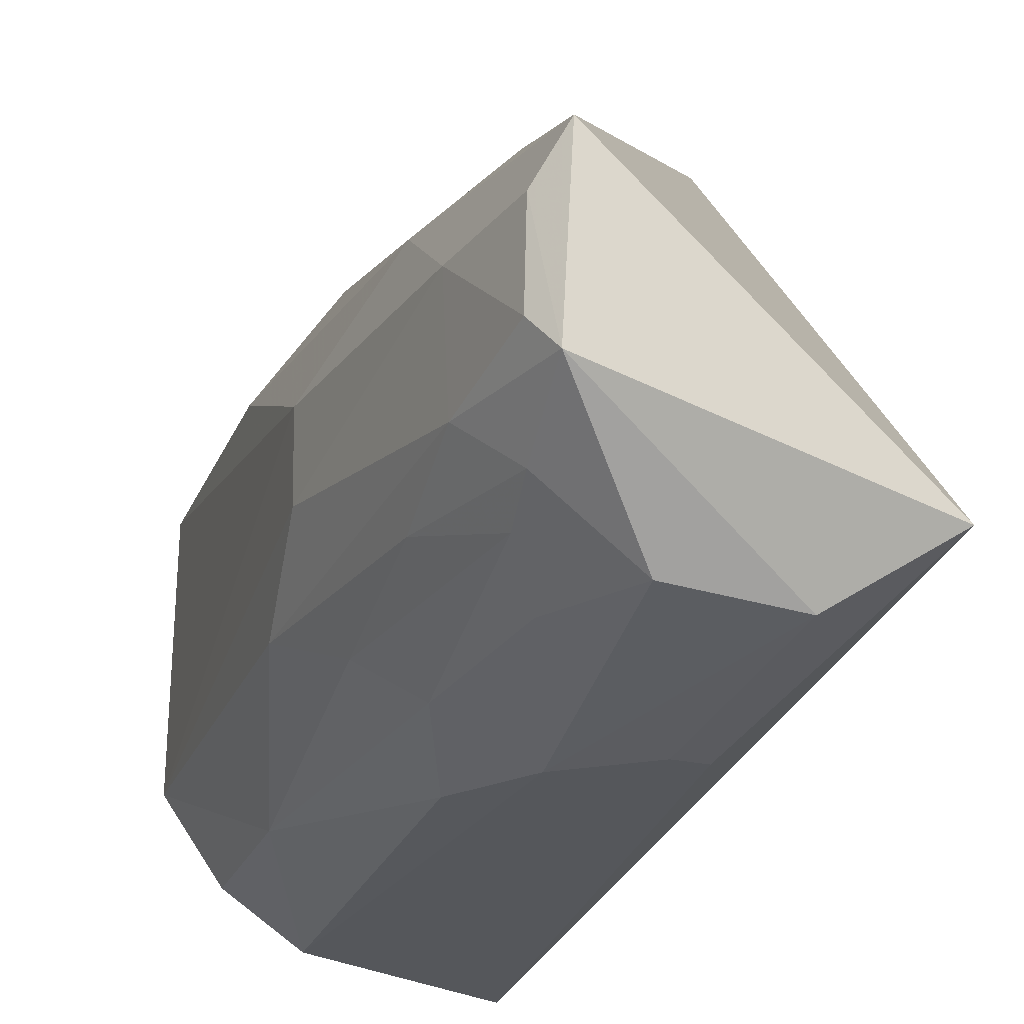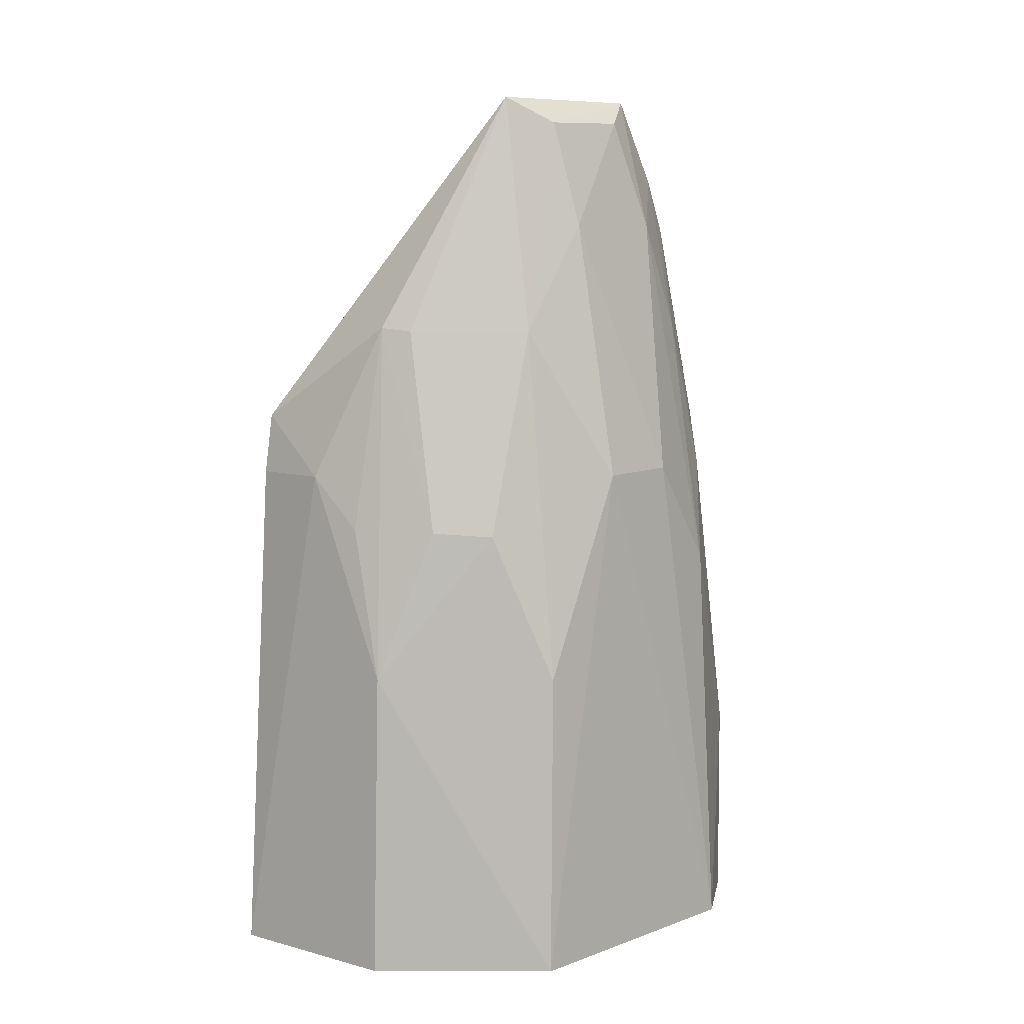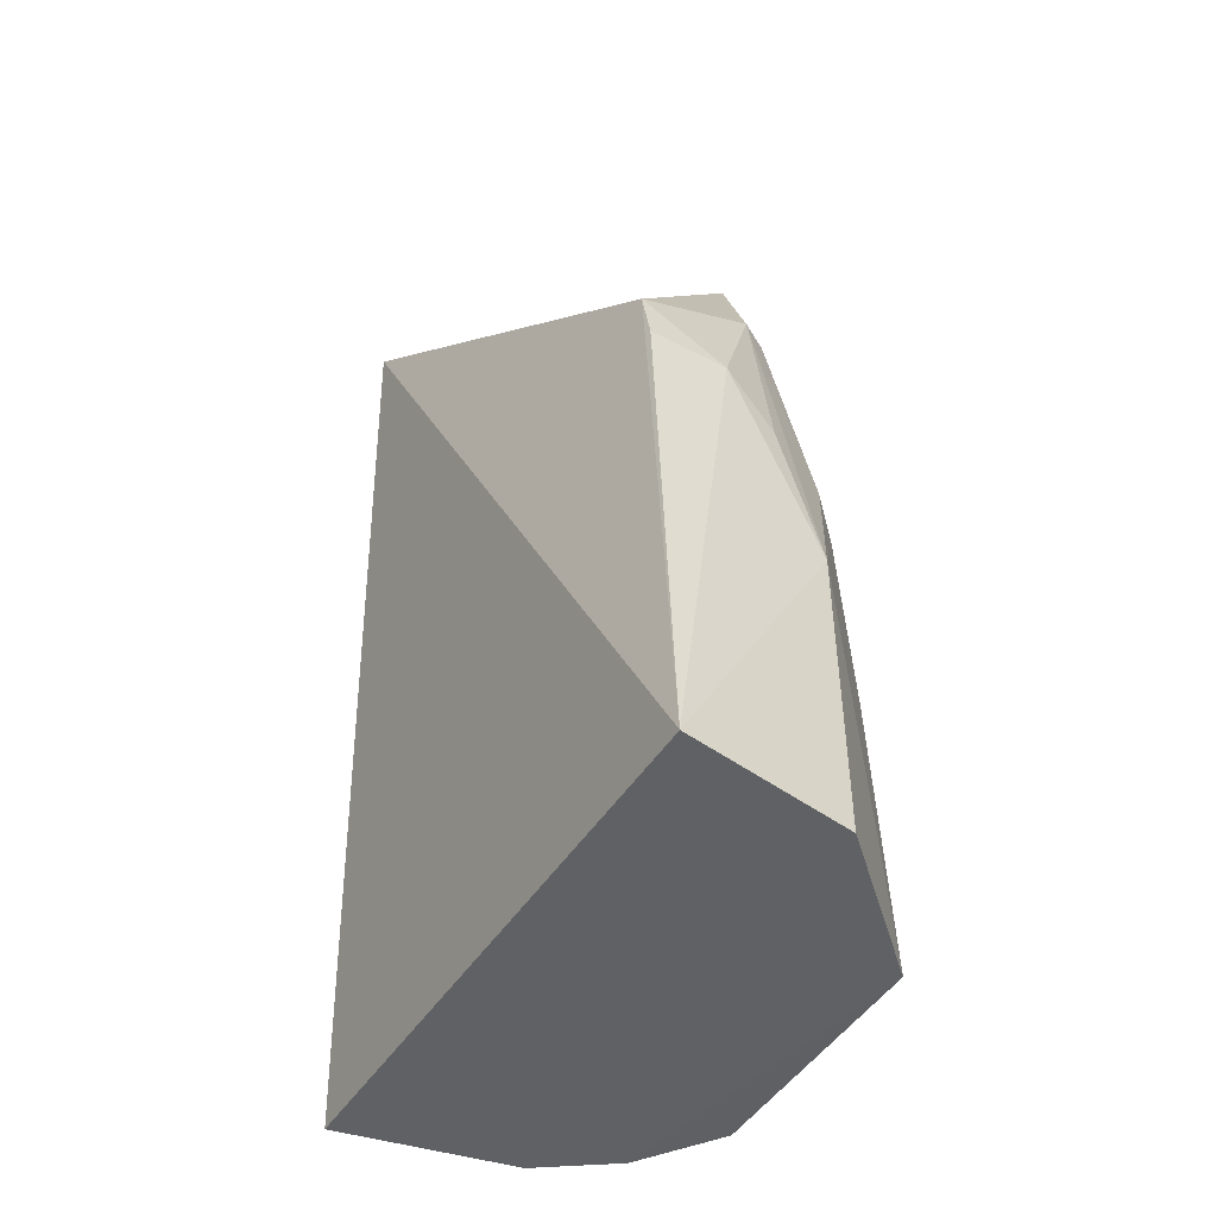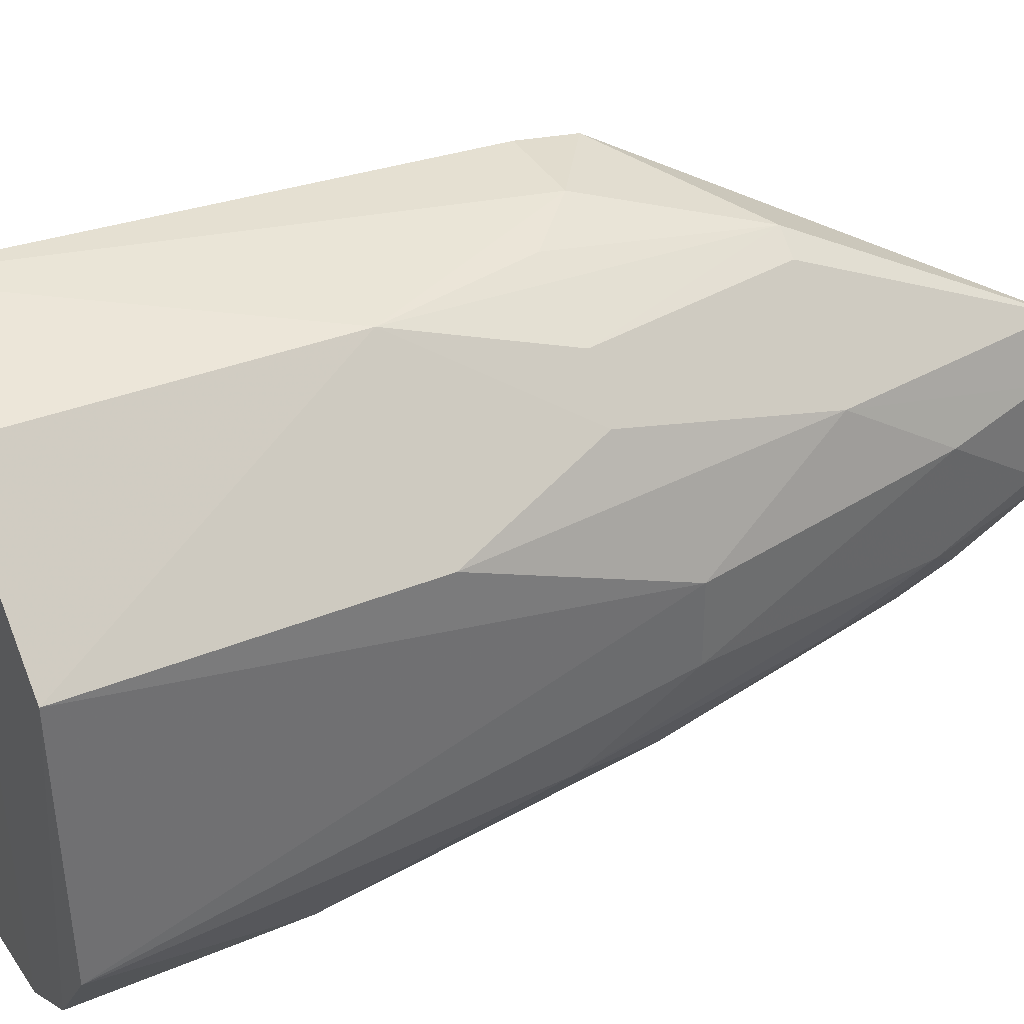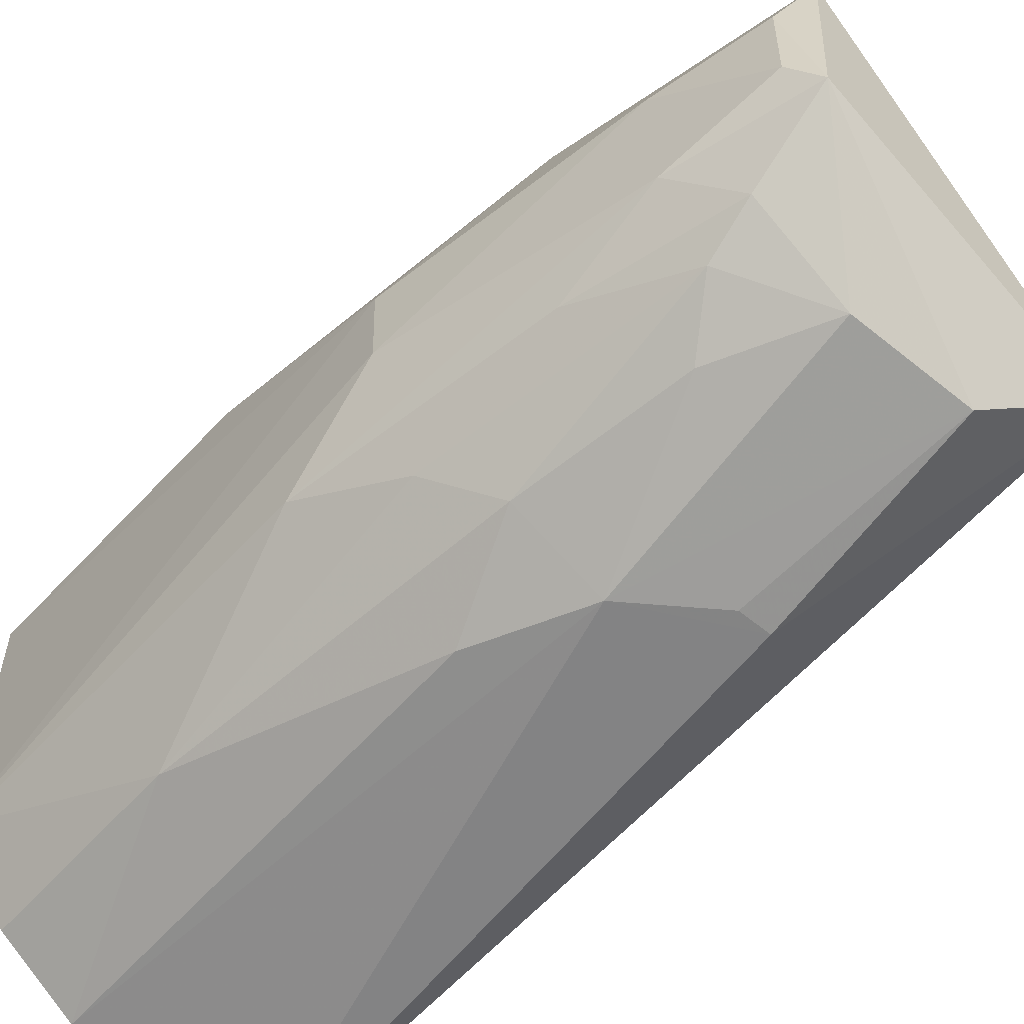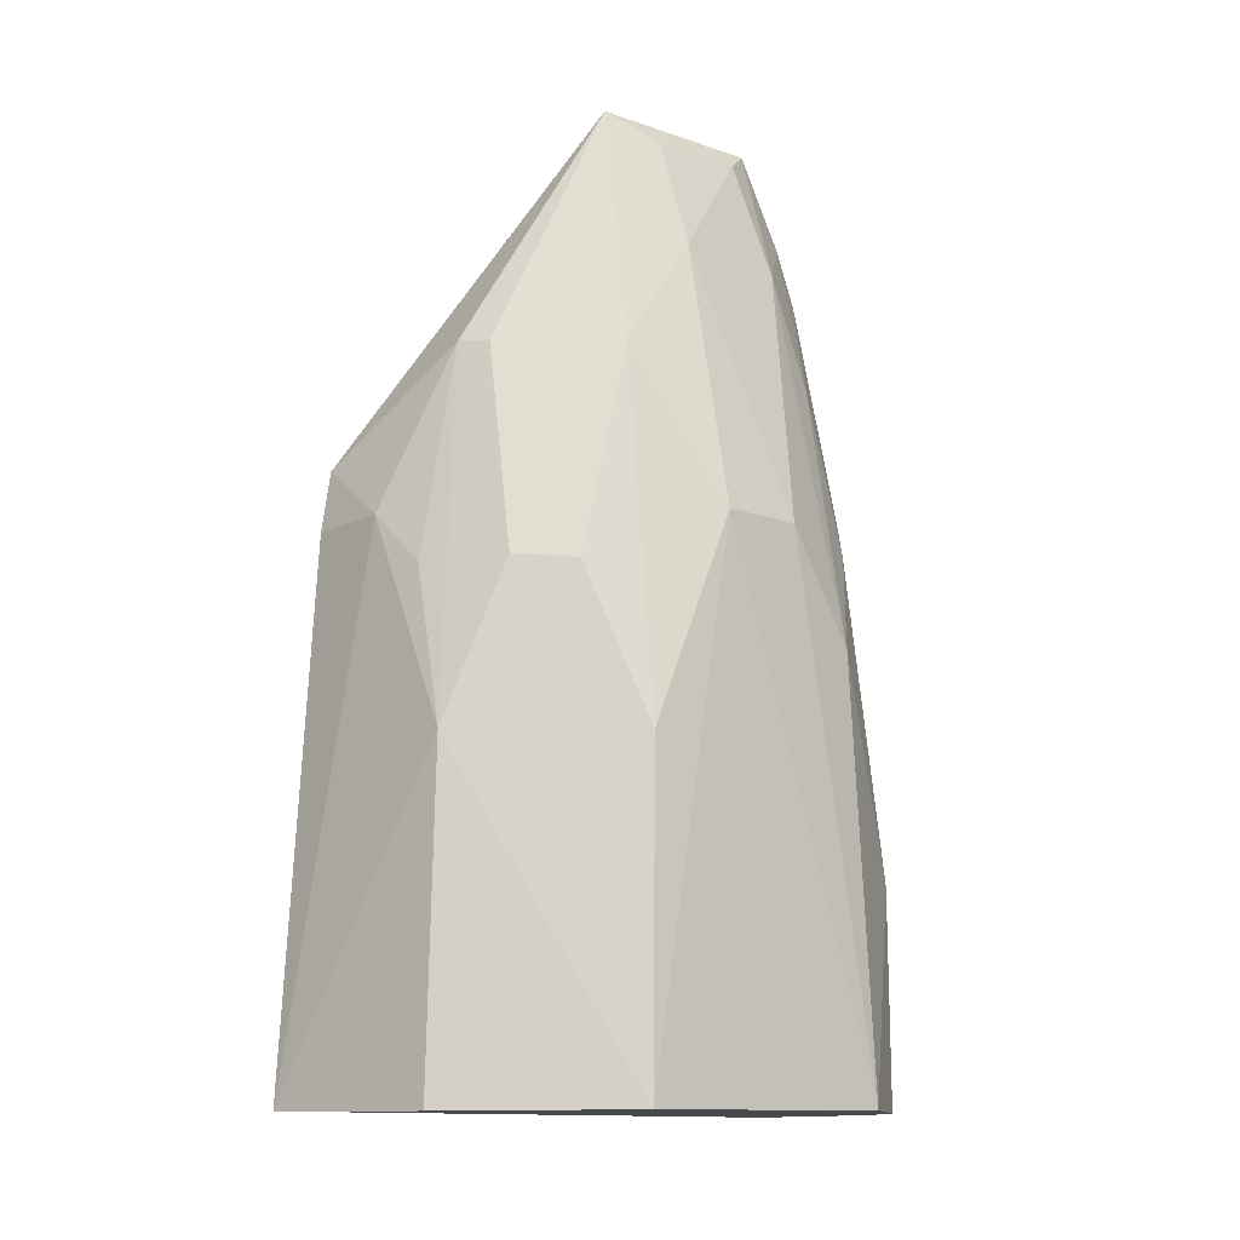
<metadata>
{"format":"obj","ext":"obj","renderer":"f3d","projection":"perspective","resolution":1024,"background":"white","views":[{"elev":-21.6,"azim":-15.8,"up":"+Y"},{"elev":8.4,"azim":-135.4,"up":"+Z"},{"elev":-46.3,"azim":149.4,"up":"+Z"},{"elev":38.2,"azim":-117.9,"up":"+Y"},{"elev":-56.1,"azim":-39.9,"up":"+Y"},{"elev":-12.5,"azim":-132.0,"up":"+Z"}]}
</metadata>
<code>
v 0.008553 -0.07143 0.3224
v 0.01209 -0.08526 0.144
v 0.03659 -0.04264 0.3951
v -0.01178 0.07546 0.2927
v -0.07804 -0.03608 0.1446
v 0.0122 0.08463 0.1442
v -0.03729 -0.0695 0.2766
v 0.01223 0.0726 0.3096
v -0.07691 0.03985 0.1441
v -0.03996 -0.07514 0.1441
v -0.02305 -0.07121 0.3068
v 0.01169 0.0757 0.2924
v -0.04567 0.02758 0.4061
v -0.03794 0.07662 0.1438
v -0.06118 -0.05994 0.2038
v -0.06174 -0.05971 0.1442
v -0.02343 -0.05496 0.3816
v -0.0284 0.06266 0.3378
v -0.07556 0.01173 0.293
v -0.03885 0.07503 0.2341
v 0.008619 -0.05927 0.3828
v -0.04837 -0.02121 0.406
v -0.03806 -0.05393 0.3522
v -0.02734 0.07317 0.2778
v -0.06145 0.04923 0.2767
v -0.0003891 -0.07102 0.3224
v -0.06131 0.01201 0.368
v -0.07364 -0.03293 0.2625
v -0.04769 -0.05814 0.3064
v -0.04809 -0.03519 0.3818
v -0.03623 0.05837 0.3368
v -0.07501 0.03726 0.2336
v -0.05283 0.01417 0.3987
v -0.05964 -0.02116 0.3676
v -0.06078 0.03329 0.3367
v -0.07523 -0.01203 0.2934
v -0.06162 -0.04512 0.2919
v -0.04701 -0.04254 0.3669
v -0.04905 0.06164 0.2779
v -0.05362 -0.01226 0.3992
v -0.06017 -0.03348 0.3367
f 1 2 3
f 6 3 2
f 8 3 6
f 11 2 1
f 11 10 2
f 11 7 10
f 12 8 6
f 12 6 4
f 12 4 8
f 13 3 8
f 14 6 2
f 14 2 10
f 15 10 7
f 16 5 9
f 16 14 10
f 16 9 14
f 16 15 5
f 16 10 15
f 18 13 8
f 18 8 4
f 19 9 5
f 20 4 6
f 20 6 14
f 20 14 9
f 21 17 11
f 21 1 3
f 22 3 13
f 22 21 3
f 22 17 21
f 23 11 17
f 24 20 18
f 24 18 4
f 24 4 20
f 26 21 11
f 26 11 1
f 26 1 21
f 28 5 15
f 29 7 11
f 29 11 23
f 29 15 7
f 30 17 22
f 31 13 18
f 32 9 19
f 32 25 20
f 32 20 9
f 33 22 13
f 34 30 22
f 35 19 27
f 35 32 19
f 35 25 32
f 35 13 31
f 35 33 13
f 35 27 33
f 36 19 5
f 36 5 28
f 36 28 34
f 36 34 27
f 36 27 19
f 37 28 15
f 37 15 29
f 38 23 17
f 38 17 30
f 38 29 23
f 38 37 29
f 39 31 18
f 39 18 20
f 39 20 25
f 39 35 31
f 39 25 35
f 40 33 27
f 40 27 34
f 40 34 22
f 40 22 33
f 41 34 28
f 41 28 37
f 41 37 38
f 41 38 30
f 41 30 34

</code>
